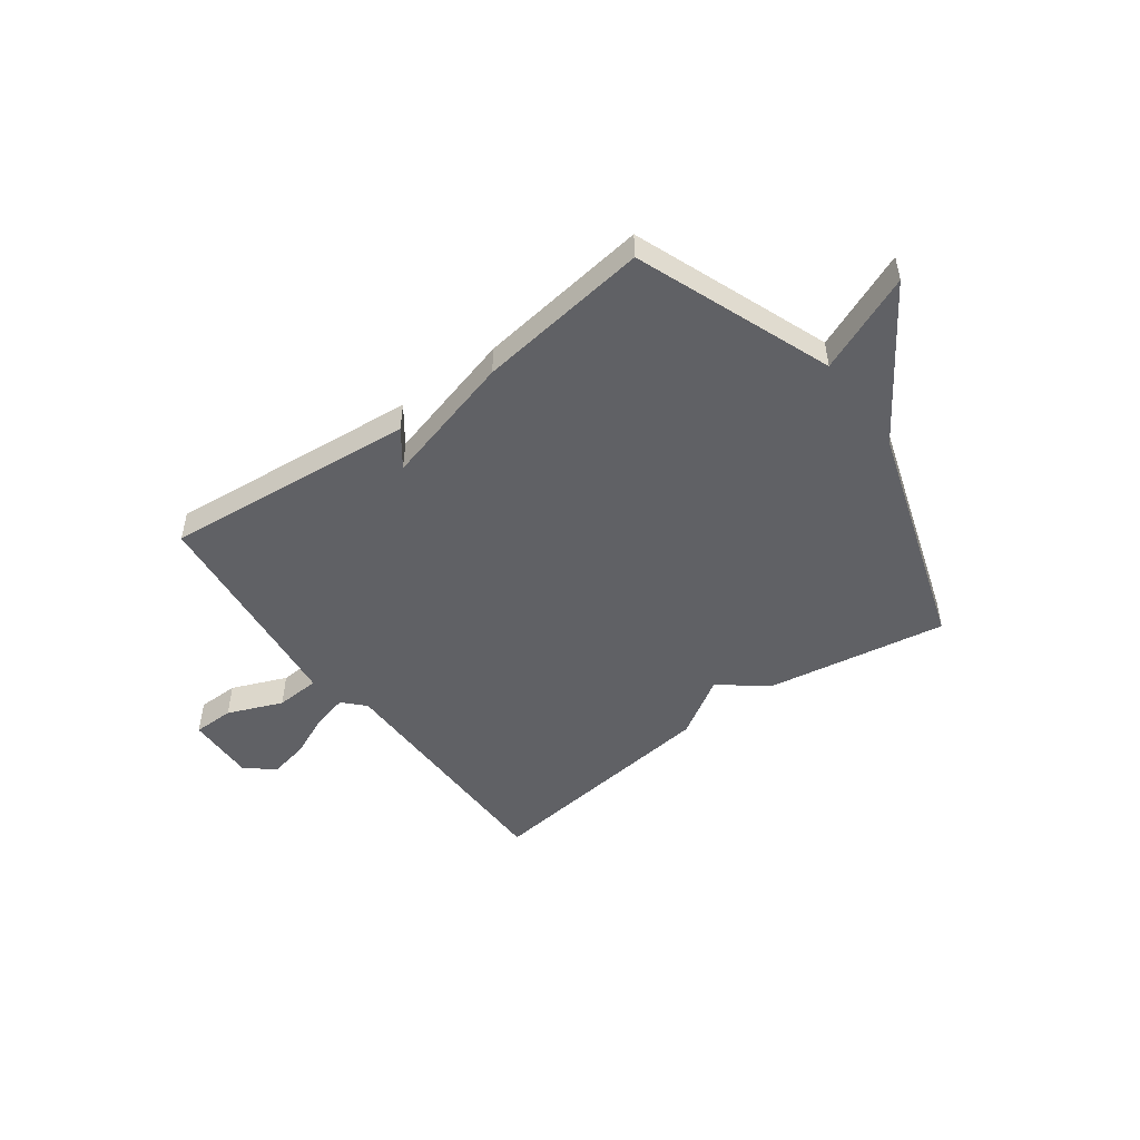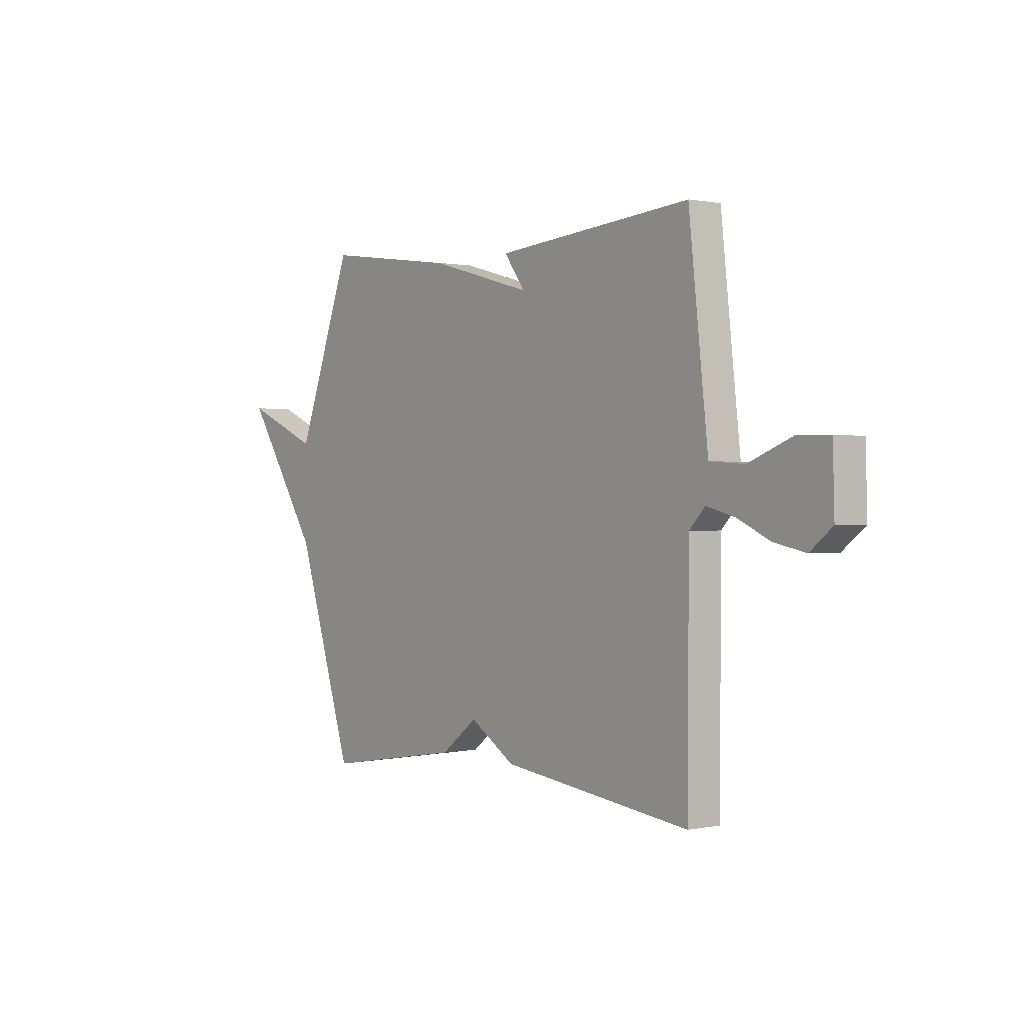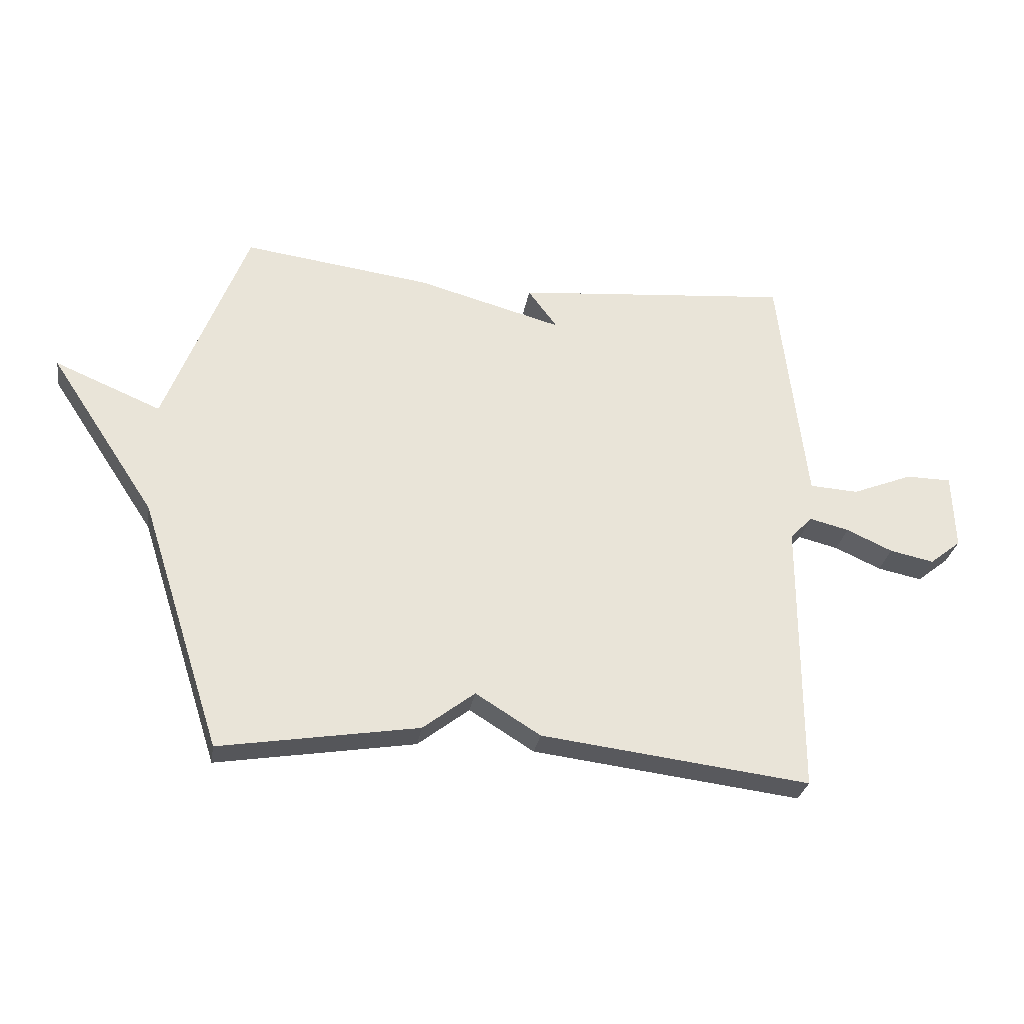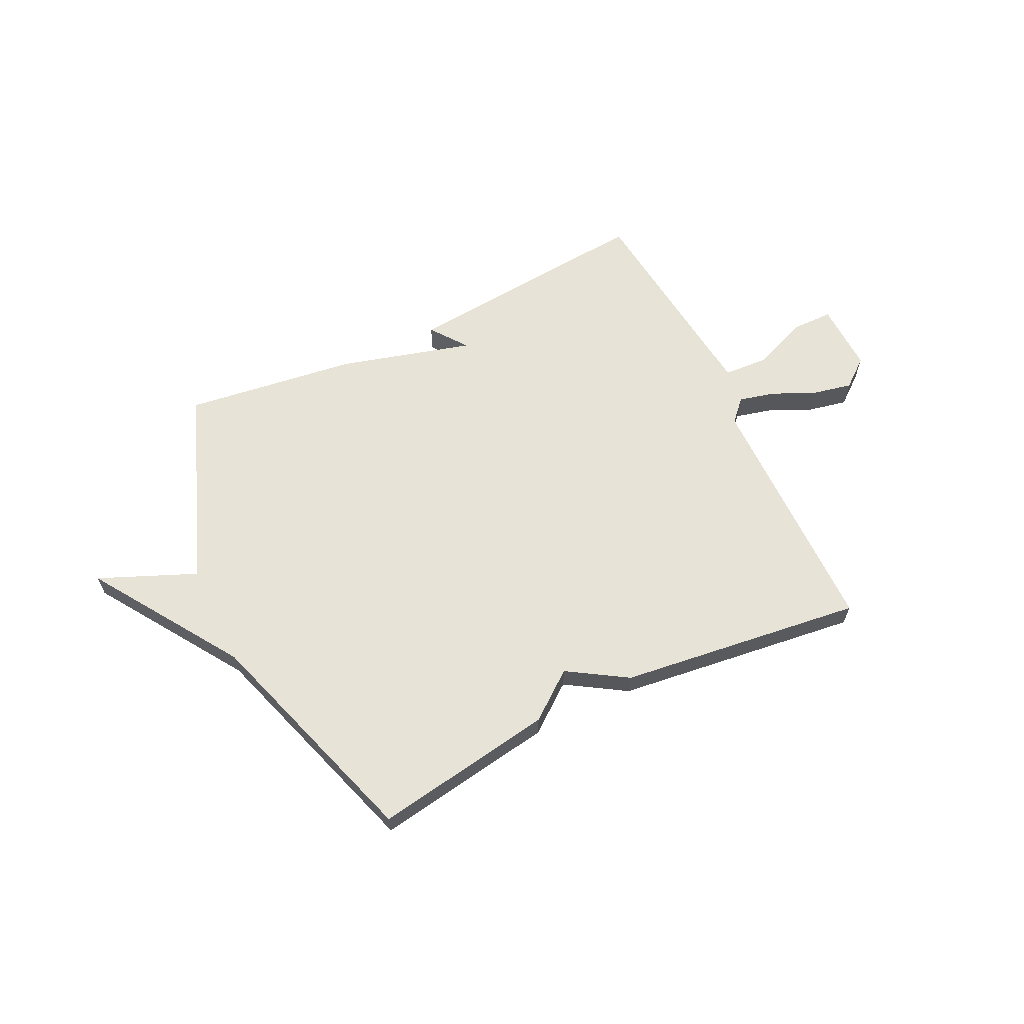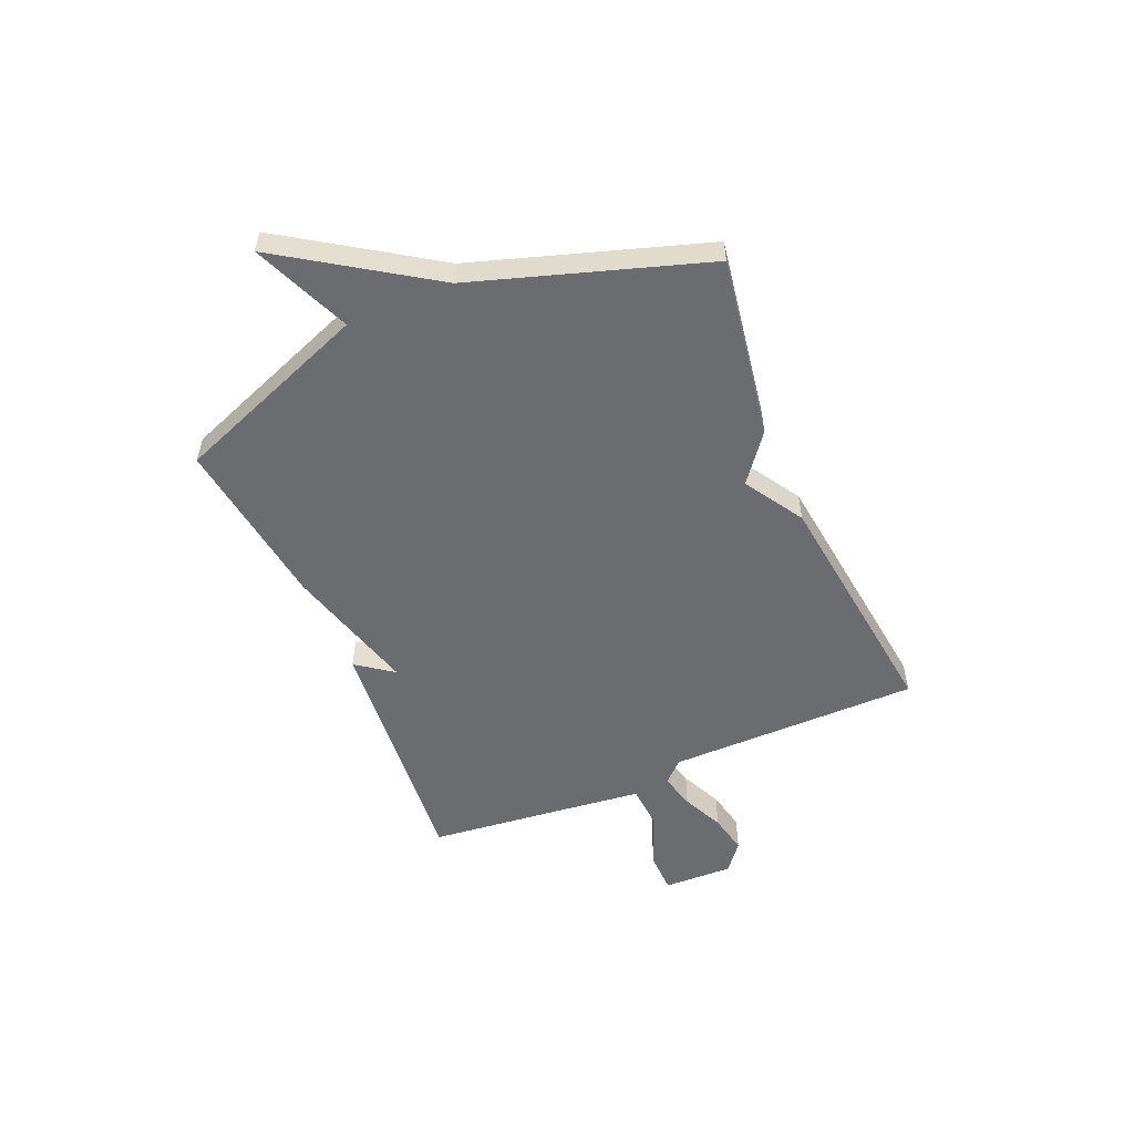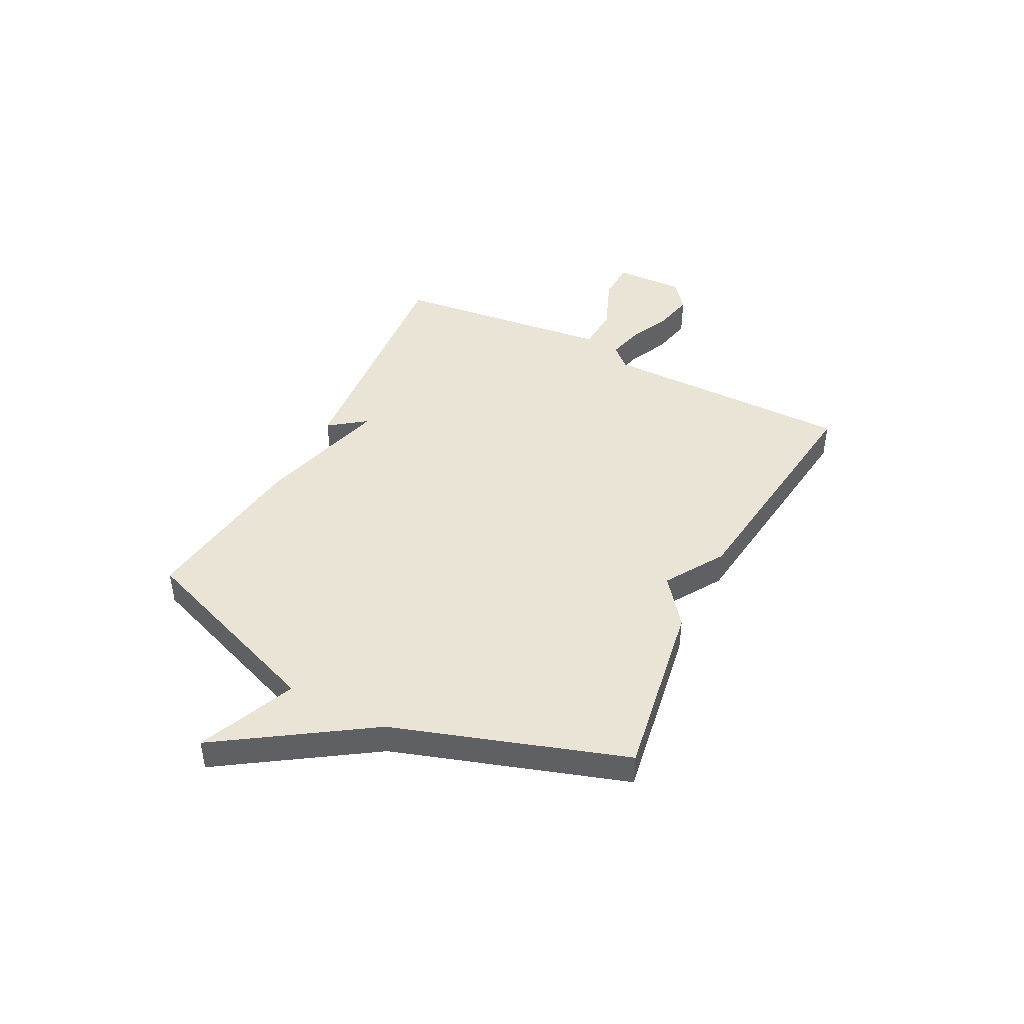
<metadata>
{"format":"obj","ext":"obj","renderer":"f3d","projection":"perspective","resolution":1024,"background":"white","views":[{"elev":-49.1,"azim":36.3,"up":"+Y"},{"elev":0.7,"azim":-127.6,"up":"+Z"},{"elev":-29.3,"azim":170.8,"up":"+Z"},{"elev":62.7,"azim":154.3,"up":"+Y"},{"elev":-53.7,"azim":113.2,"up":"+Y"},{"elev":43.7,"azim":117.0,"up":"+Y"}]}
</metadata>
<code>
v -0.5 0.07 0.5
v -0.024 0.07 0.457
v -0.075 0.07 0.388
v 0.176 0.07 0.457
v 0.5 0.07 0.5
v 0.64 0.07 0.132
v 0.823 0.07 0.209
v 0.64 0.07 -0.068
v 0.5 0.07 -0.5
v 0.16 0.07 -0.444
v 0.071 0.07 -0.375
v -0.04 0.07 -0.444
v -0.5 0.07 -0.5
v -0.502 0.07 -0.025
v -0.54 0.07 0.015
v -0.608 0.07 -0.002
v -0.687 0.07 -0.038
v -0.763 0.07 -0.054
v -0.817 0.07 -0.011
v -0.813 0.07 0.121
v -0.735 0.07 0.122
v -0.631 0.07 0.08
v -0.547 0.07 0.085
v -0.531 0.07 0.224
v -0.5 0 0.5
v -0.024 0 0.457
v -0.075 0 0.388
v 0.176 0 0.457
v 0.5 0 0.5
v 0.64 0 0.132
v 0.823 0 0.209
v 0.64 0 -0.068
v 0.5 0 -0.5
v 0.16 0 -0.444
v 0.071 0 -0.375
v -0.04 0 -0.444
v -0.5 0 -0.5
v -0.502 0 -0.025
v -0.54 0 0.015
v -0.608 0 -0.002
v -0.687 0 -0.038
v -0.763 0 -0.054
v -0.817 0 -0.011
v -0.813 0 0.121
v -0.735 0 0.122
v -0.631 0 0.08
v -0.547 0 0.085
v -0.531 0 0.224
f 20 21 22
f 19 20 22
f 18 19 22
f 17 18 22
f 16 17 22
f 15 16 22 23
f 14 15 23 24
f 11 12 13 14
f 8 9 10 11
f 6 7 8 11
f 11 14 24
f 6 11 24
f 5 6 24
f 4 5 24
f 3 4 24
f 1 2 3 24
f 46 45 44
f 46 44 43
f 46 43 42
f 46 42 41
f 46 41 40
f 47 46 40 39
f 48 47 39 38
f 38 37 36 35
f 35 34 33 32
f 35 32 31 30
f 48 38 35
f 48 35 30
f 48 30 29
f 48 29 28
f 48 28 27
f 48 27 26 25
f 1 25 26 2
f 2 26 27 3
f 3 27 28 4
f 4 28 29 5
f 5 29 30 6
f 6 30 31 7
f 7 31 32 8
f 8 32 33 9
f 9 33 34 10
f 10 34 35 11
f 11 35 36 12
f 12 36 37 13
f 13 37 38 14
f 14 38 39 15
f 15 39 40 16
f 16 40 41 17
f 17 41 42 18
f 18 42 43 19
f 19 43 44 20
f 20 44 45 21
f 21 45 46 22
f 22 46 47 23
f 23 47 48 24
f 24 48 25 1

</code>
